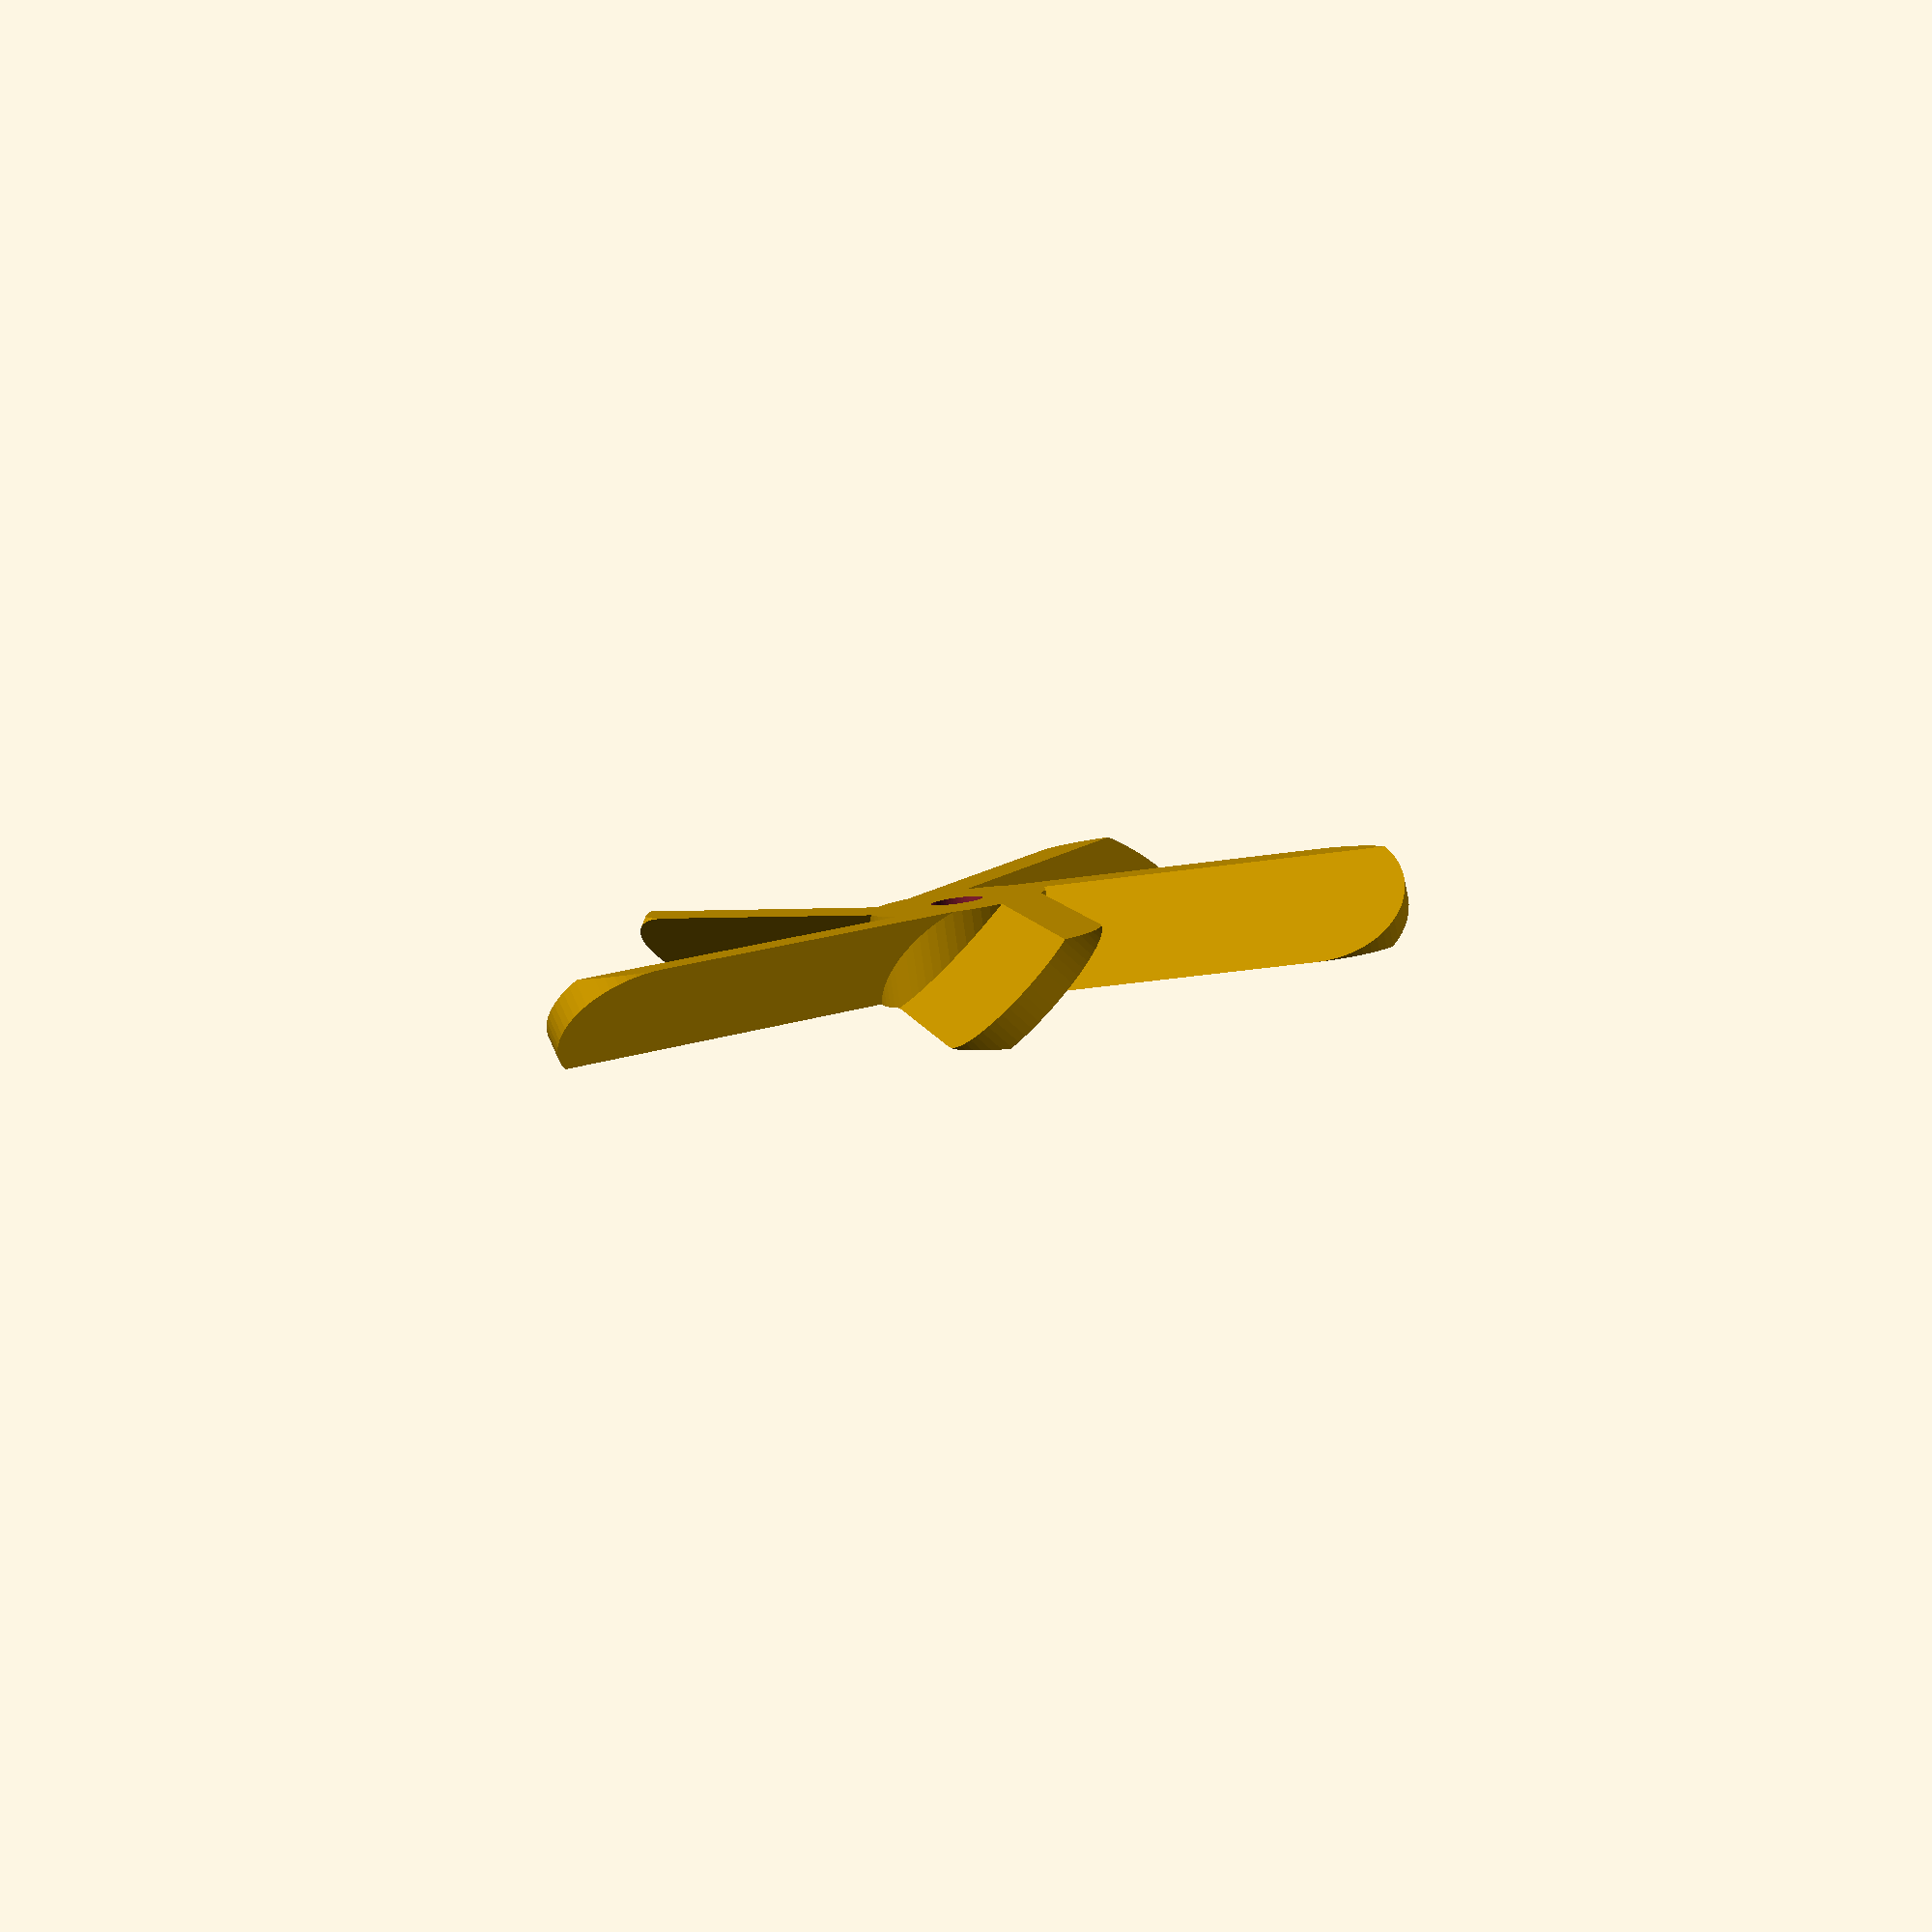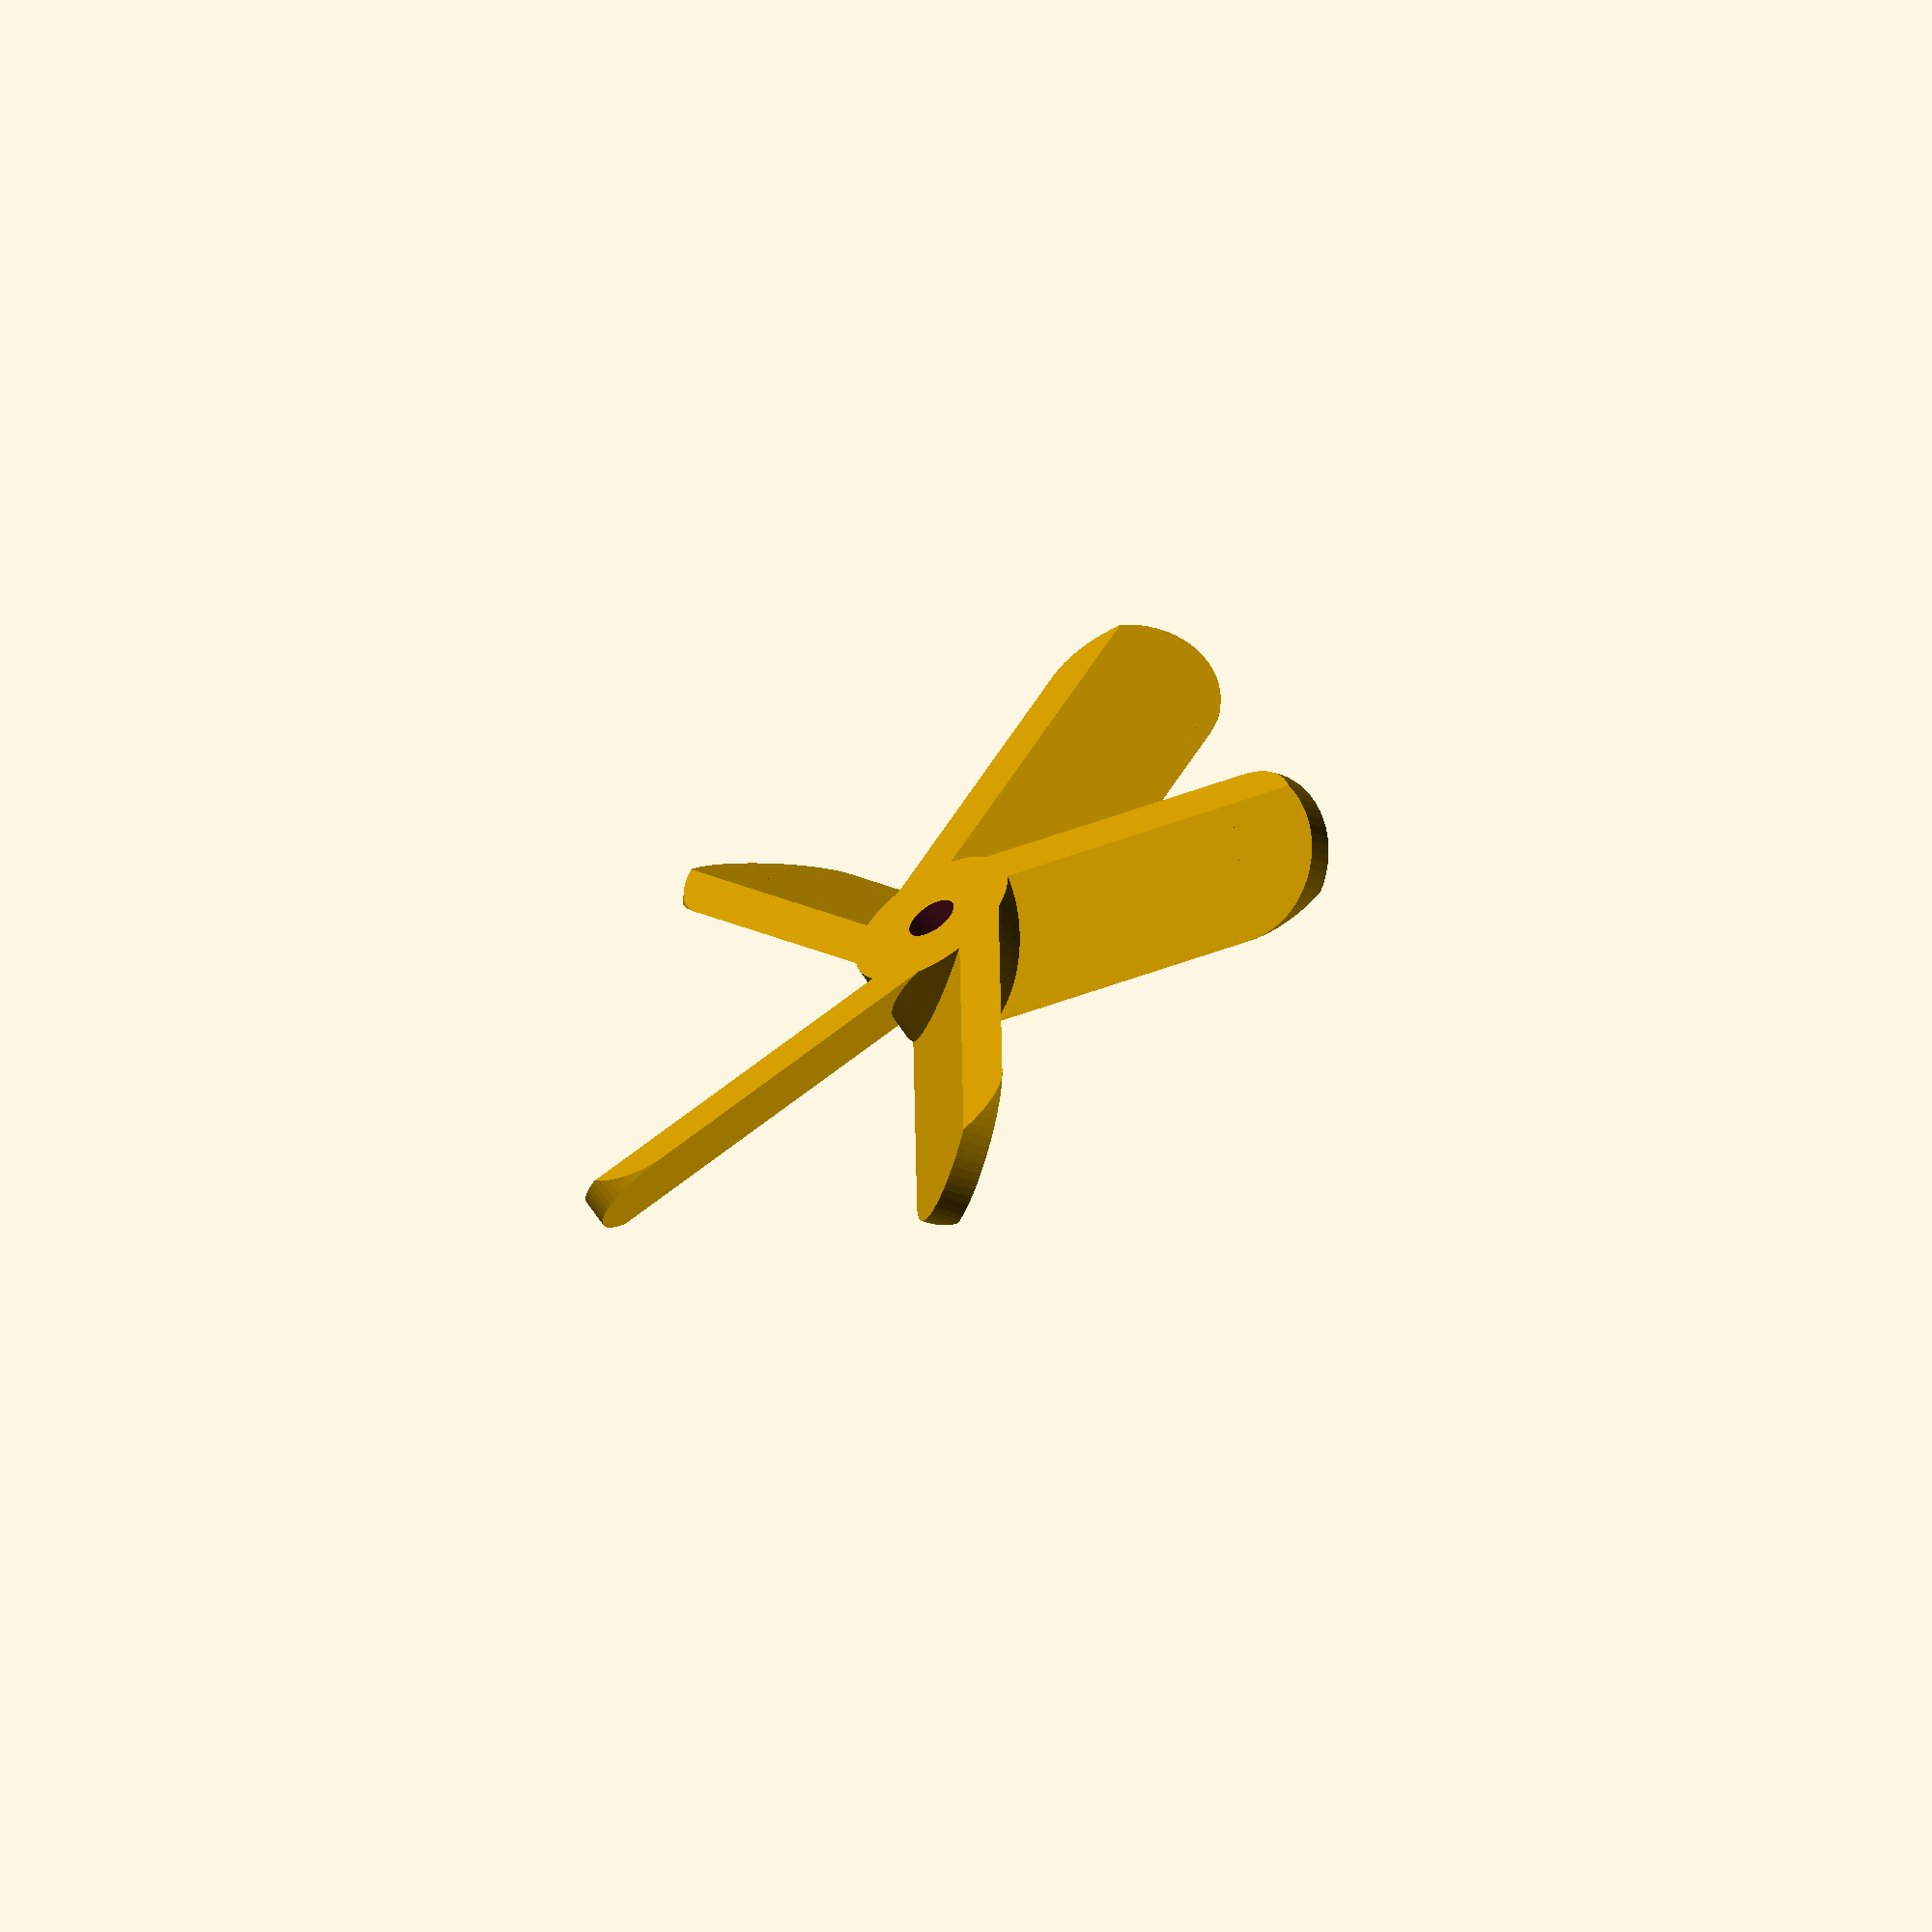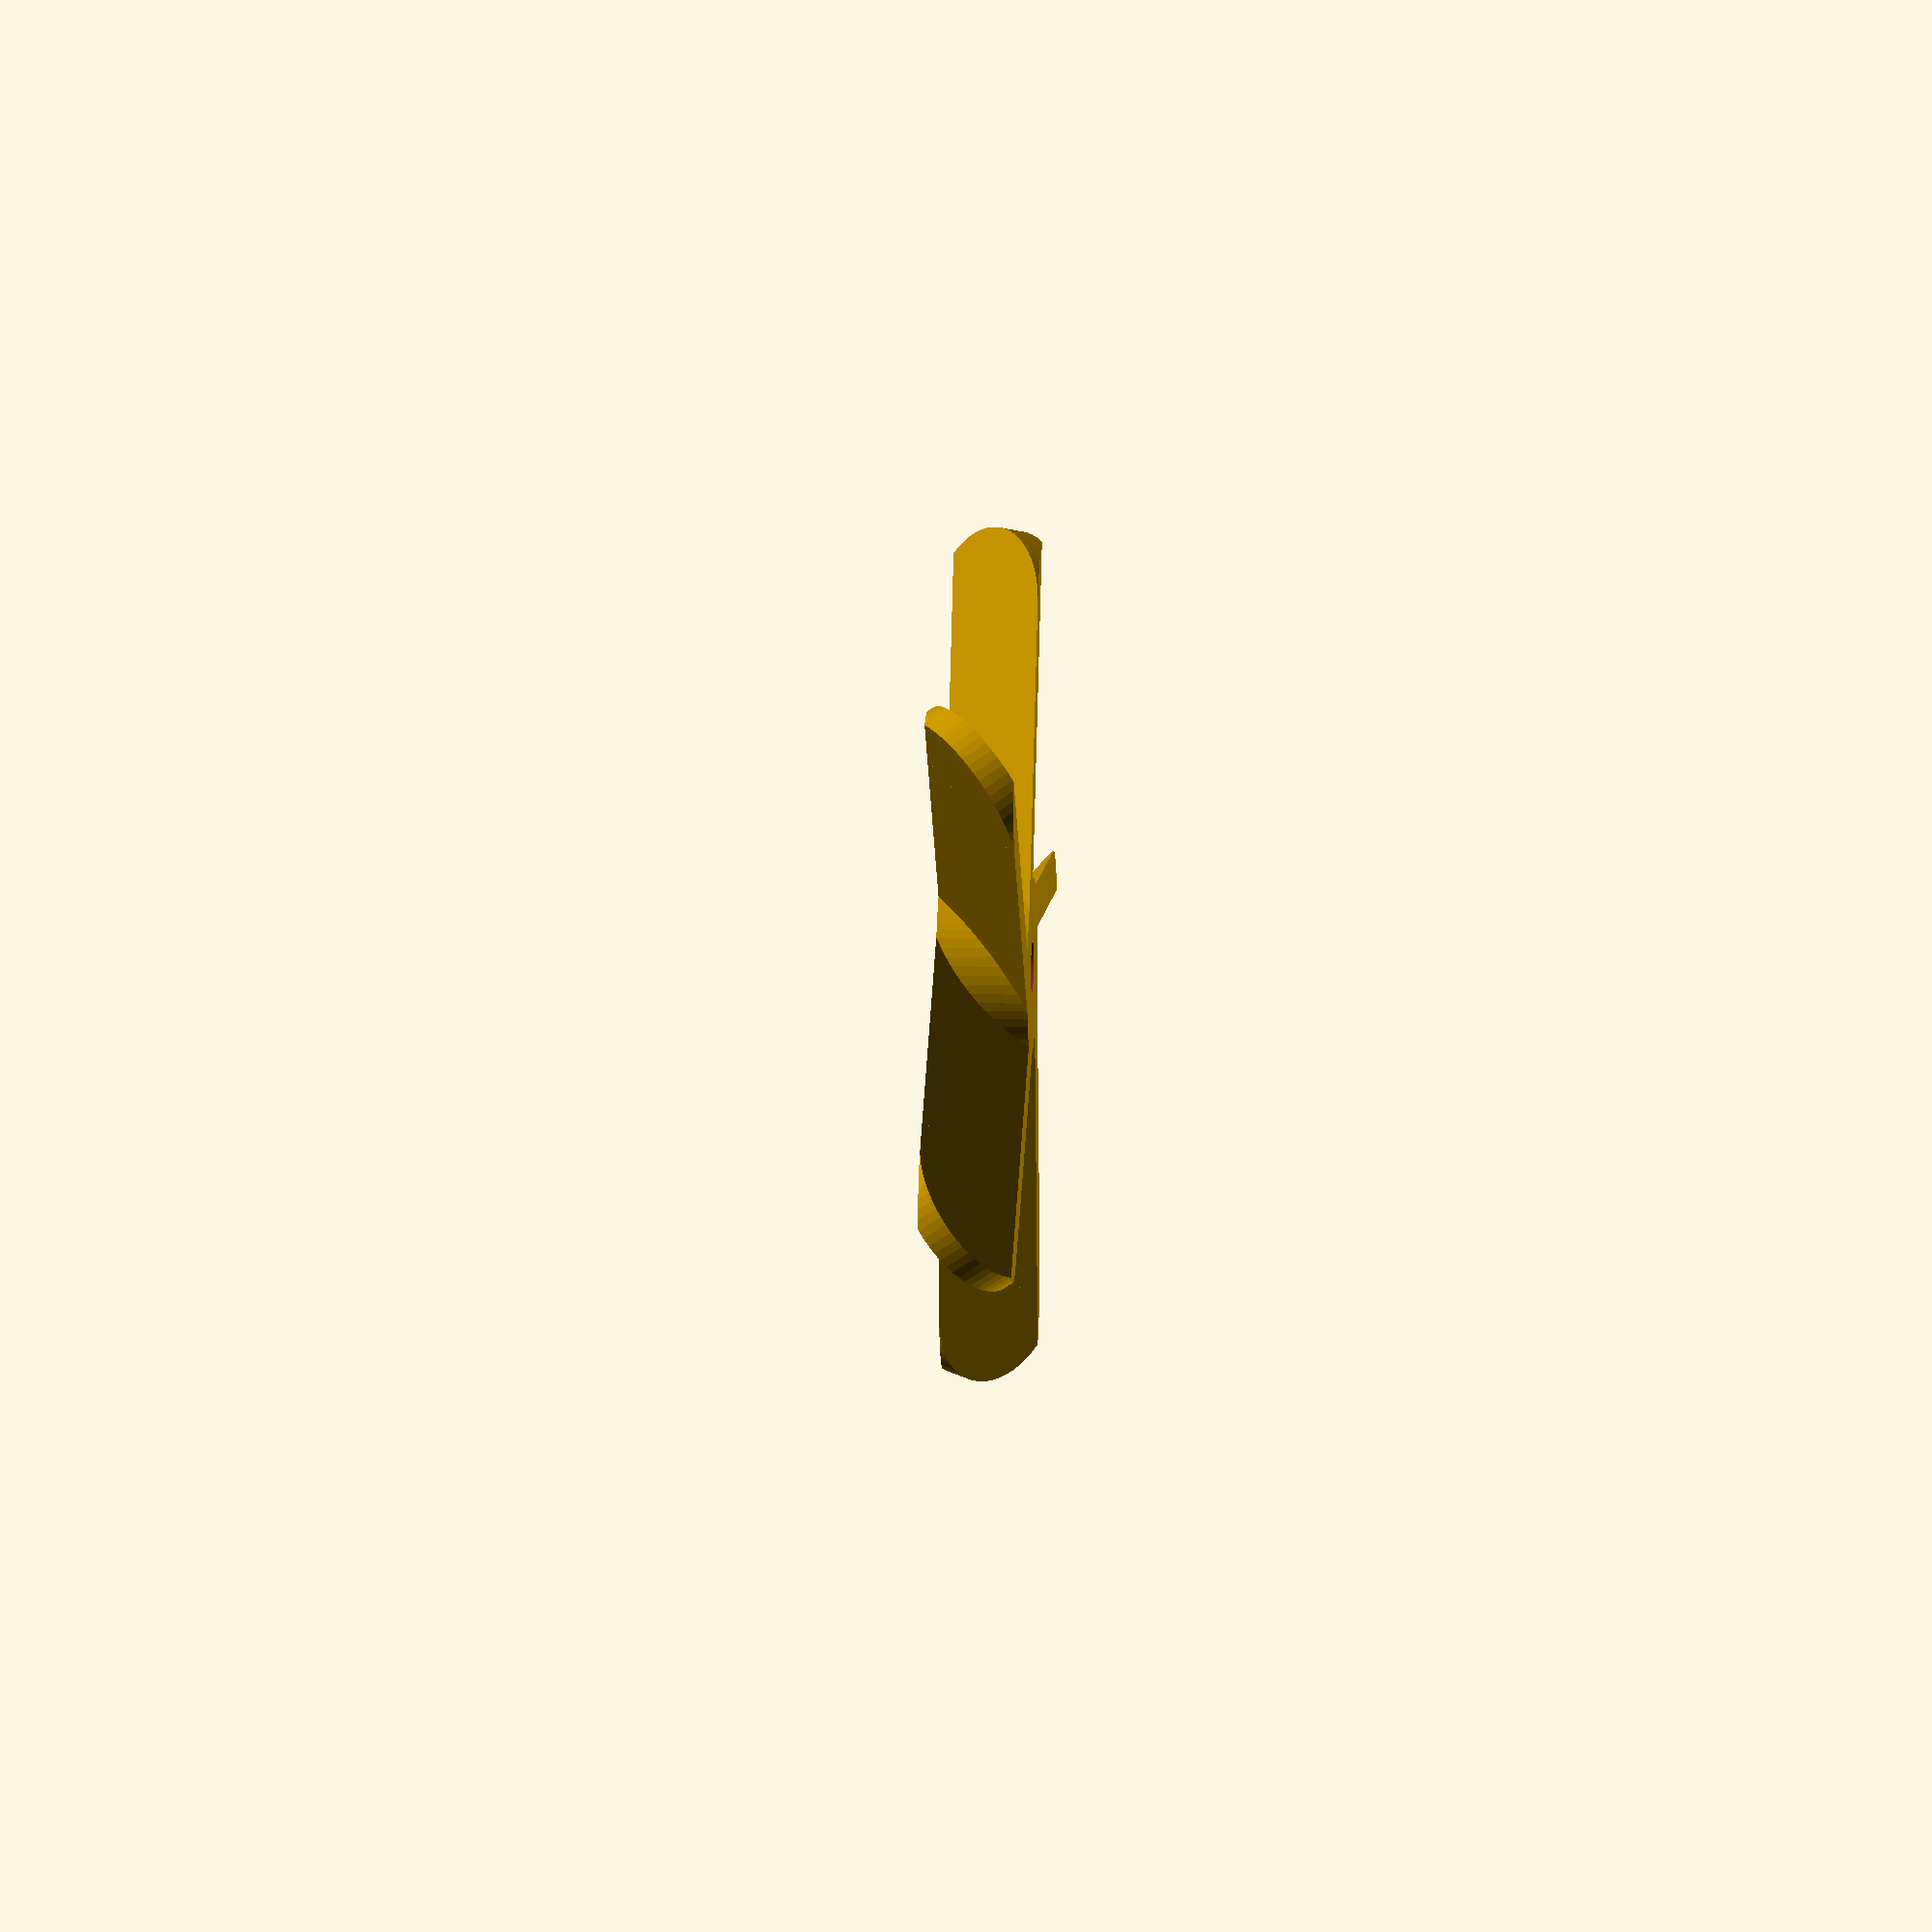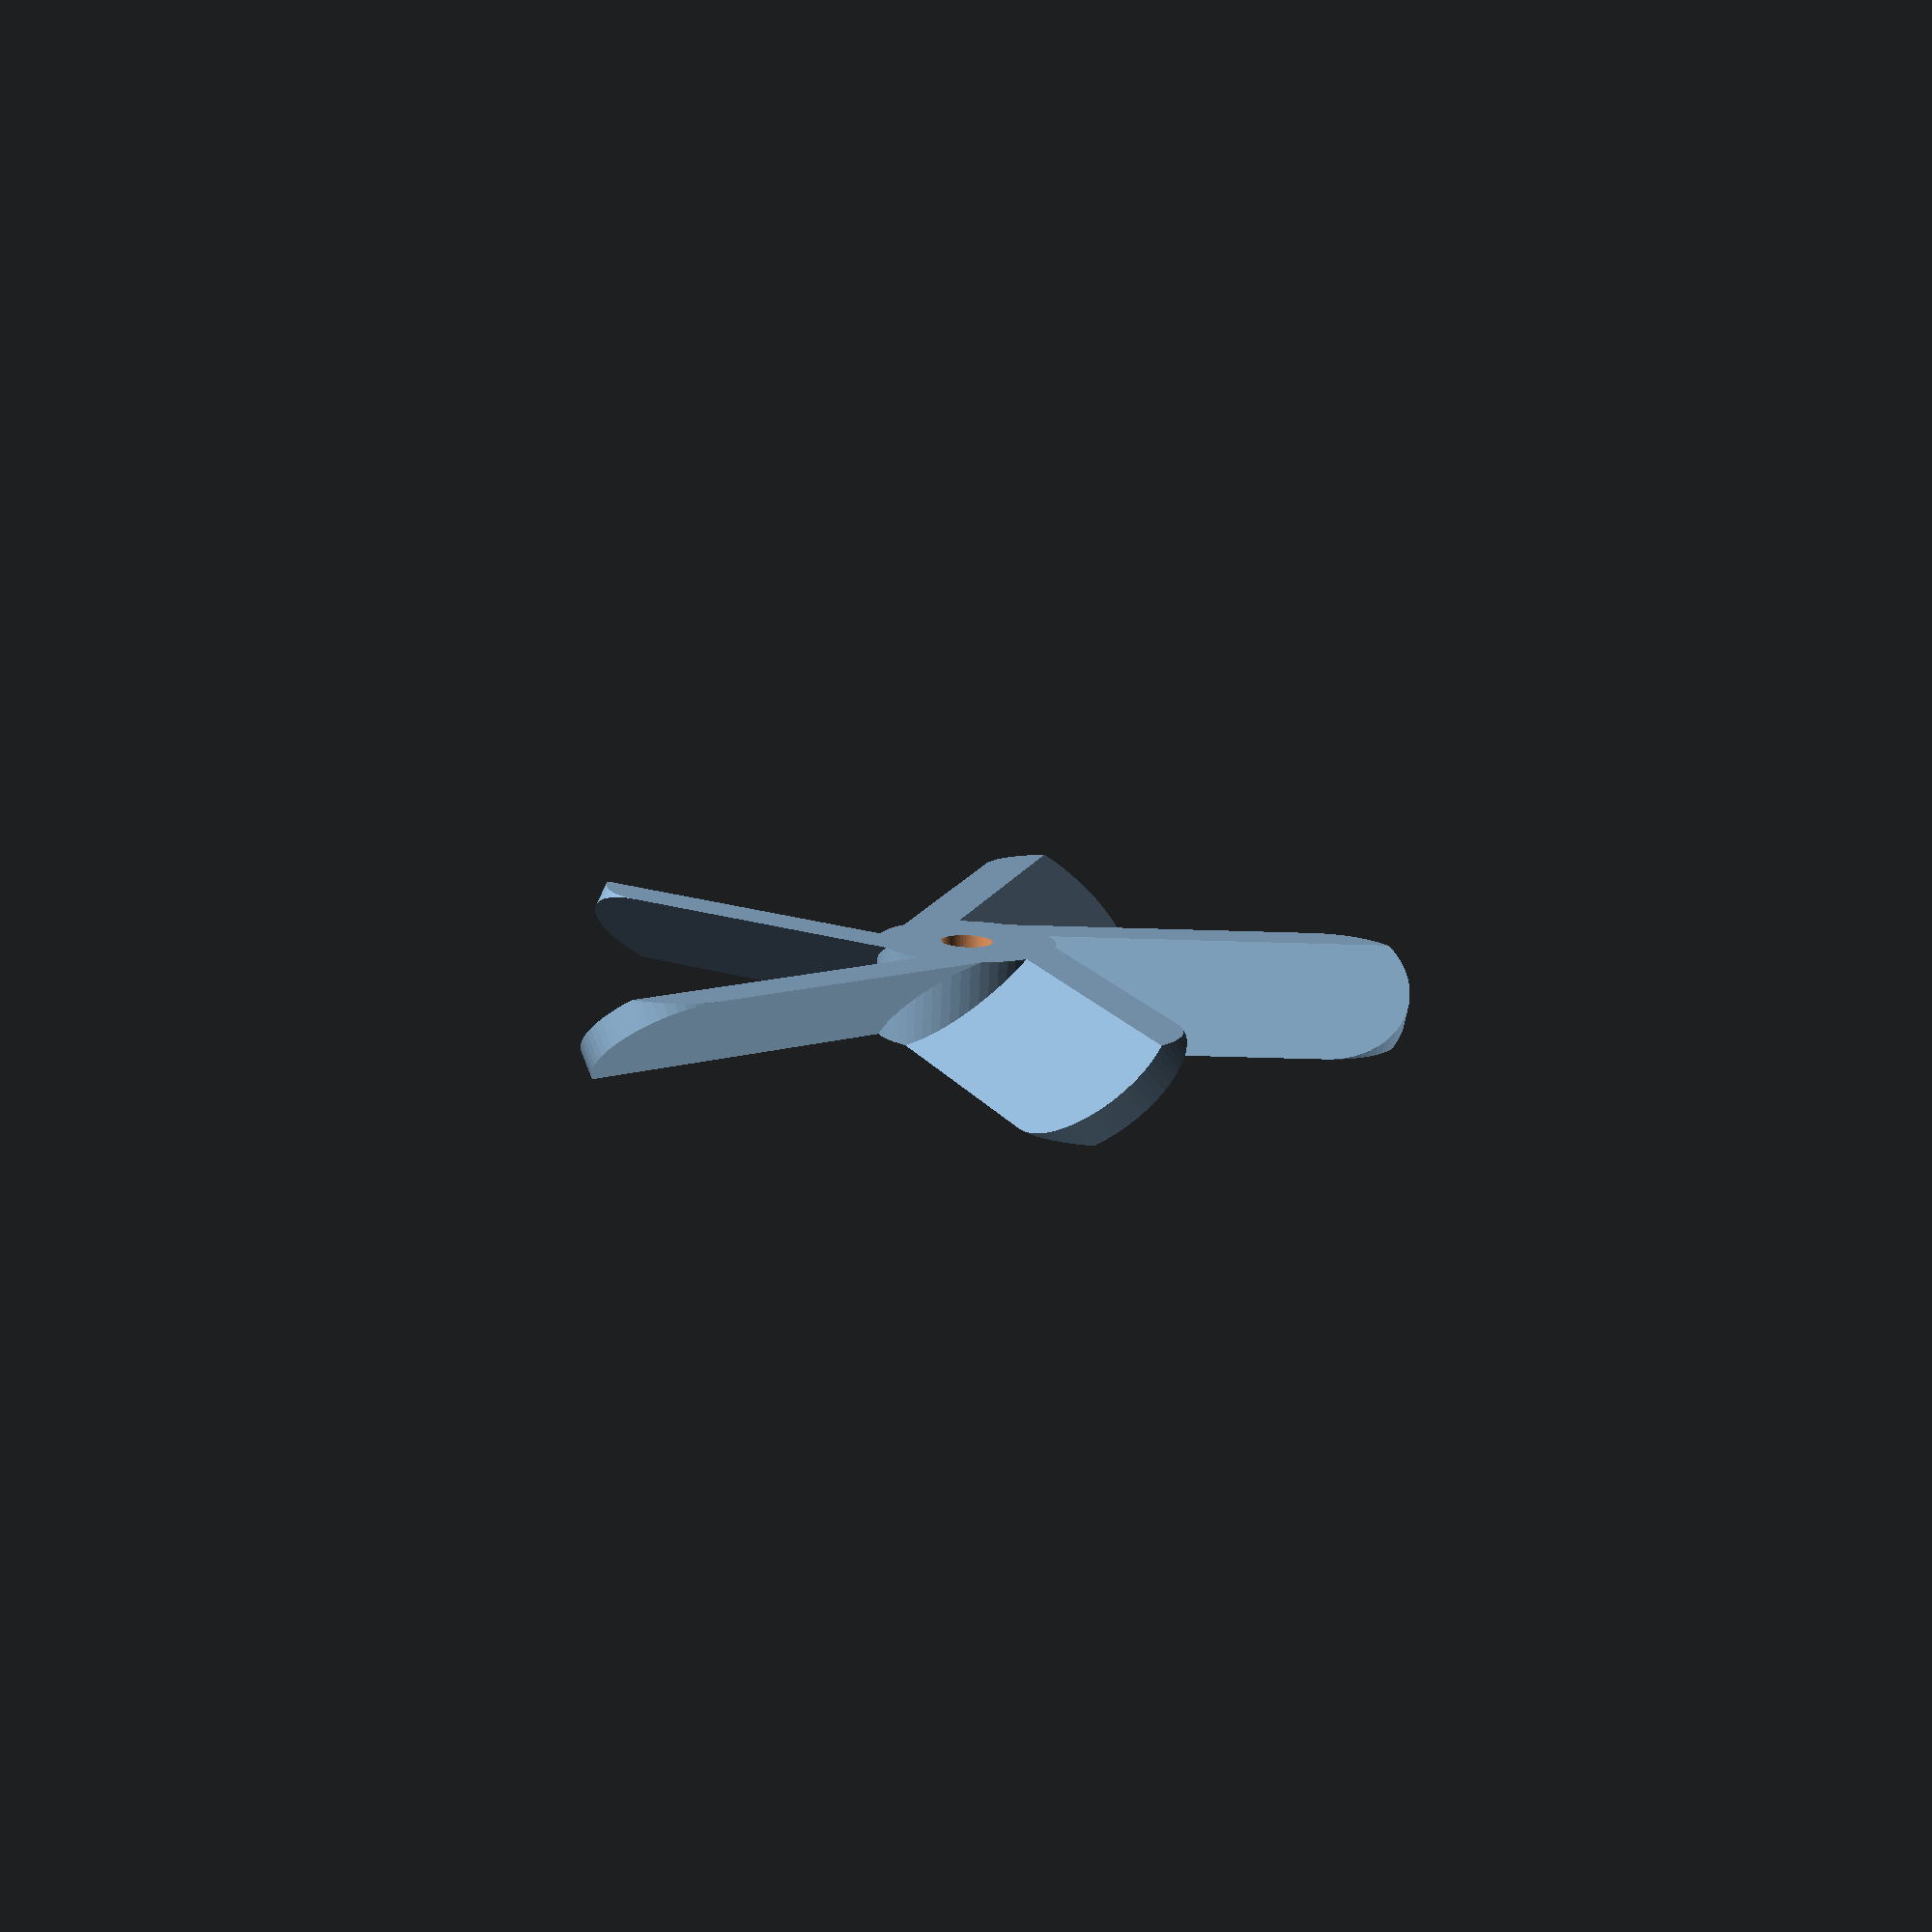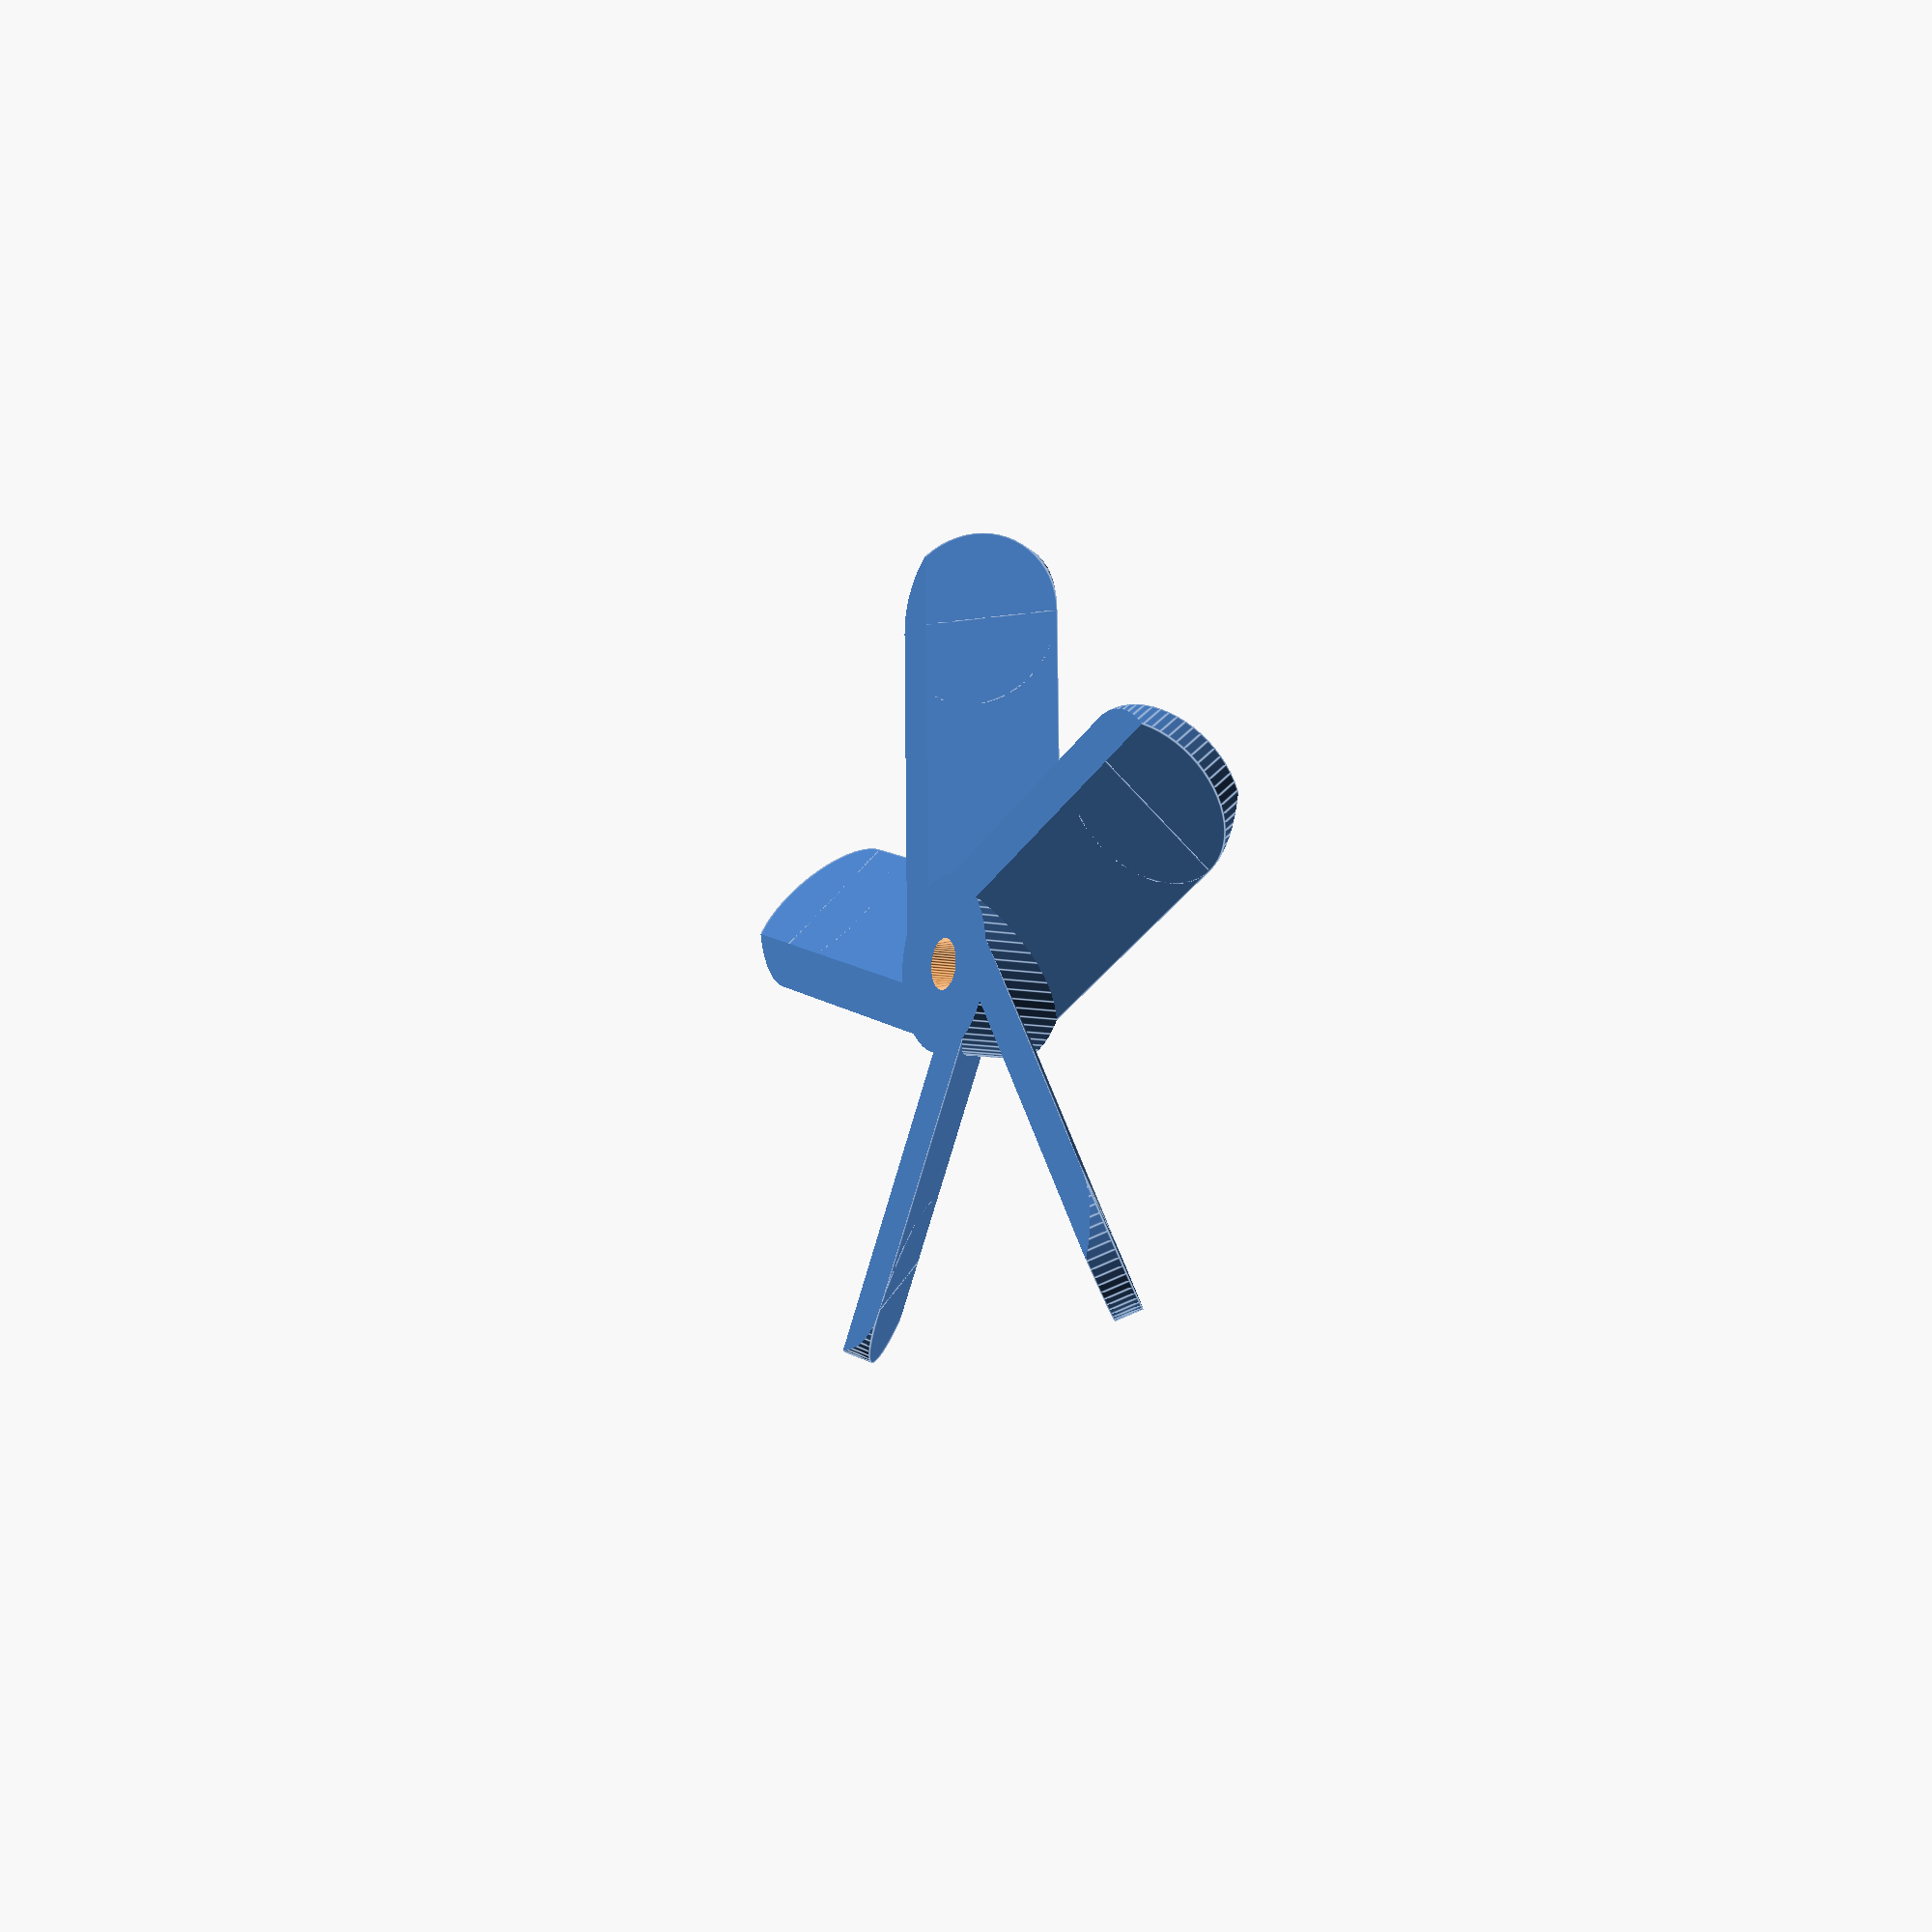
<openscad>
eps = 0.01;
angle = 40 ;
blades = 5;
d = 12;
h = 2;
l = 30;

module blade()
{
  dx = l-d/2;
  off = d*cos(angle) - h*cos(90-angle);
  translate([0, -off/2, 0])
    rotate([angle, 0, 0])
      {
        translate([dx, d/2, 0])
          cylinder(d=d, h=h, $fn=60);
        cube([dx, d, h]);
      }
}


module screw()
{
  module base()
  {
    difference()
    {
      union()
      {
        // core
        cylinder(d=d, h=d, $fn=60);
        // blades
        for(r=[0:blades-1])
          rotate([0, 0, r*360/blades])
            blade();
      }
      // rod hole
      translate([0, 0, -eps])
        cylinder(d=3.5, h=d+2*eps, $fn=60);
    }
  }
  intersection()
  {
    q = d*sin(angle);
    dh = h*sin(90-angle);
    base();
    translate([0, 0, dh])
      cylinder(d=3*l, h=q-dh);
  }
}

screw();
//blade(10, 2, 20);

</openscad>
<views>
elev=262.5 azim=351.3 roll=352.2 proj=p view=wireframe
elev=237.8 azim=198.8 roll=328.7 proj=o view=wireframe
elev=164.3 azim=350.5 roll=86.7 proj=o view=wireframe
elev=76.4 azim=141.5 roll=357.8 proj=p view=solid
elev=9.3 azim=340.8 roll=61.7 proj=p view=edges
</views>
